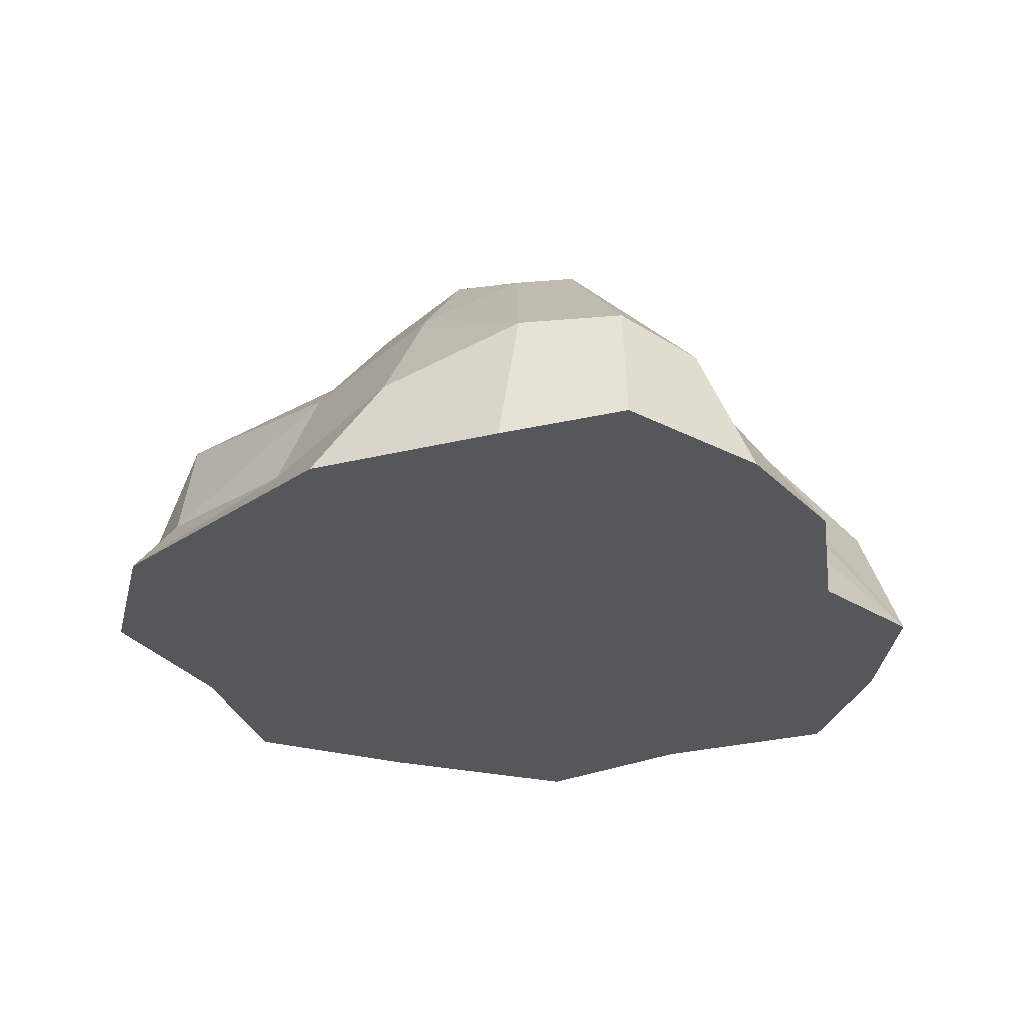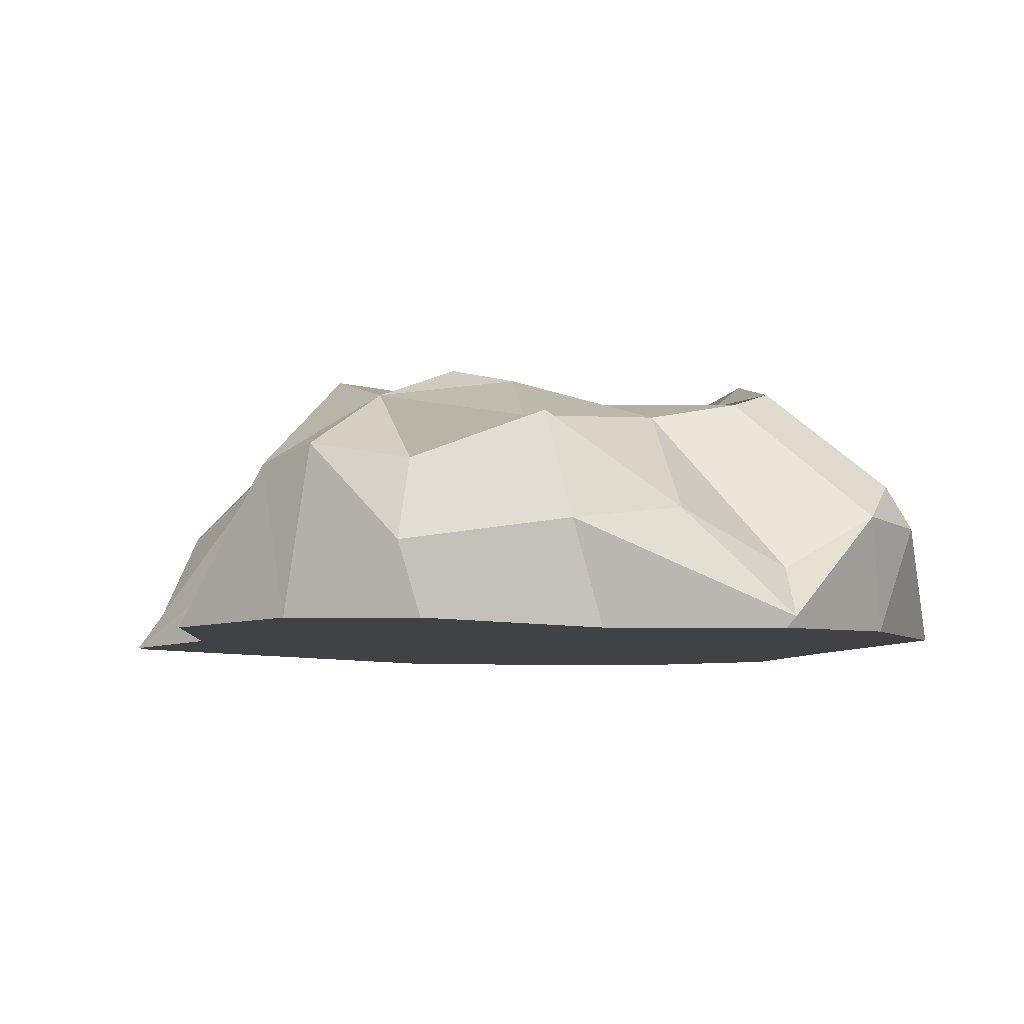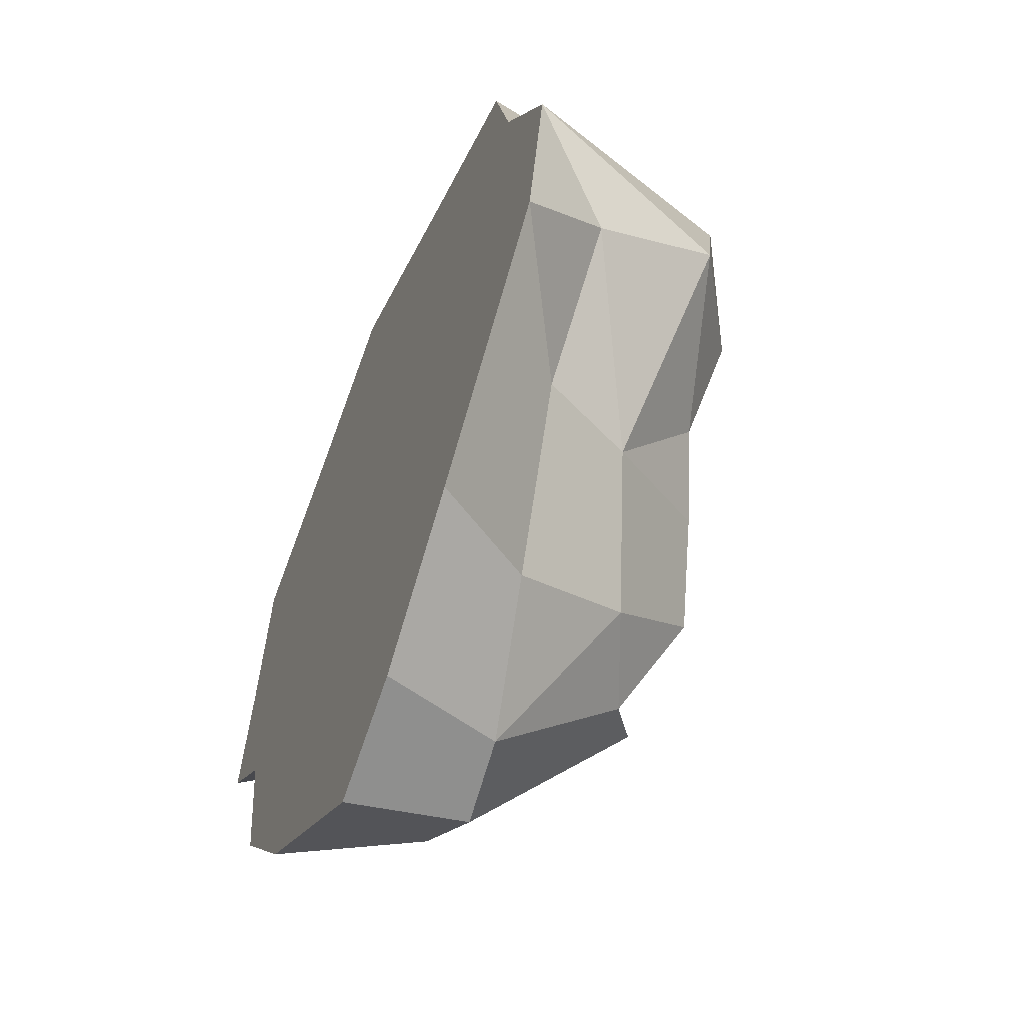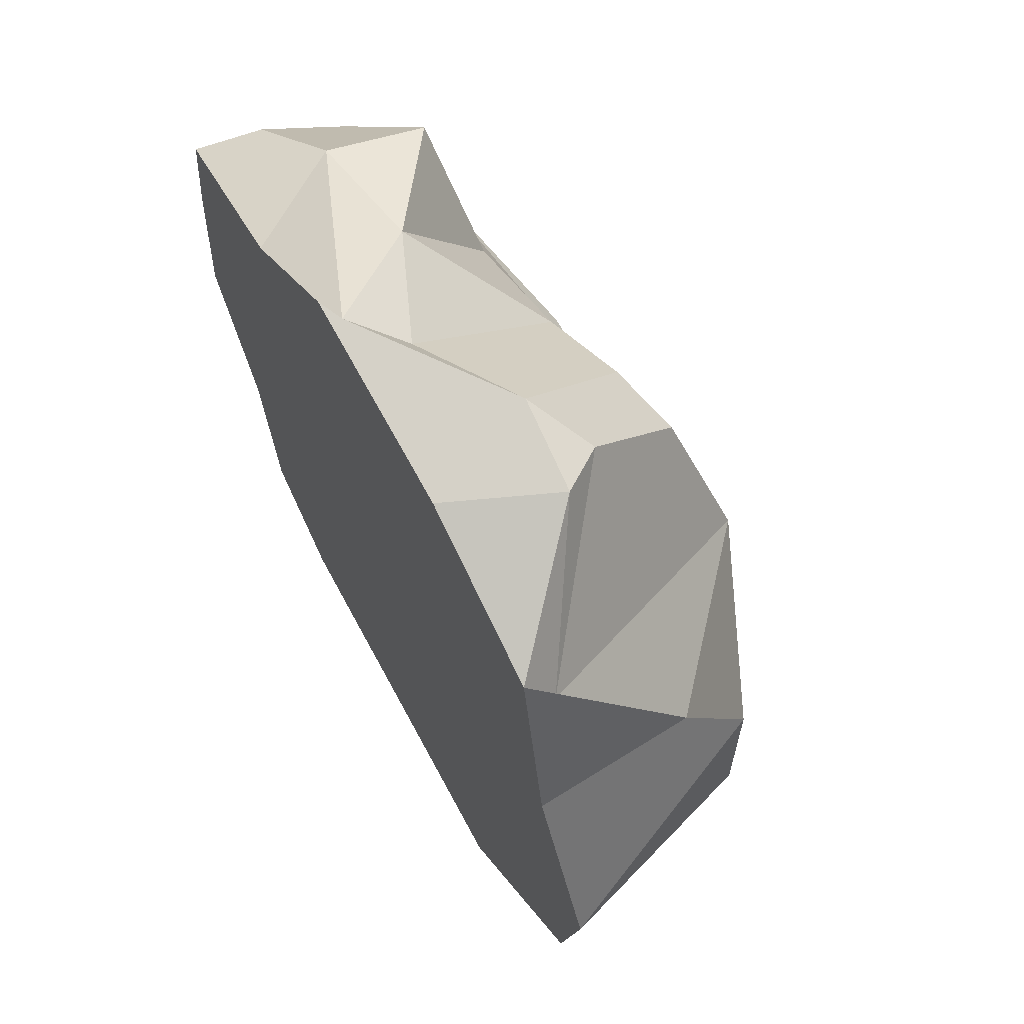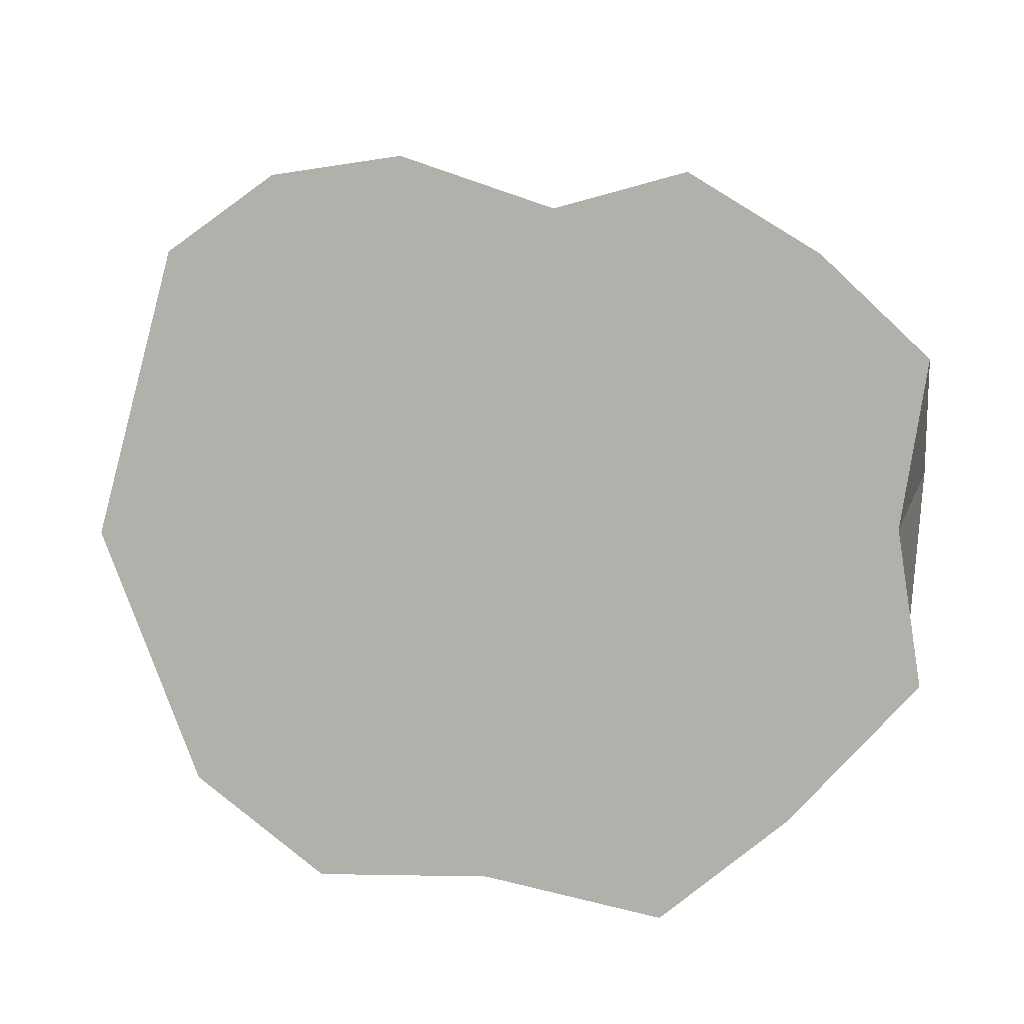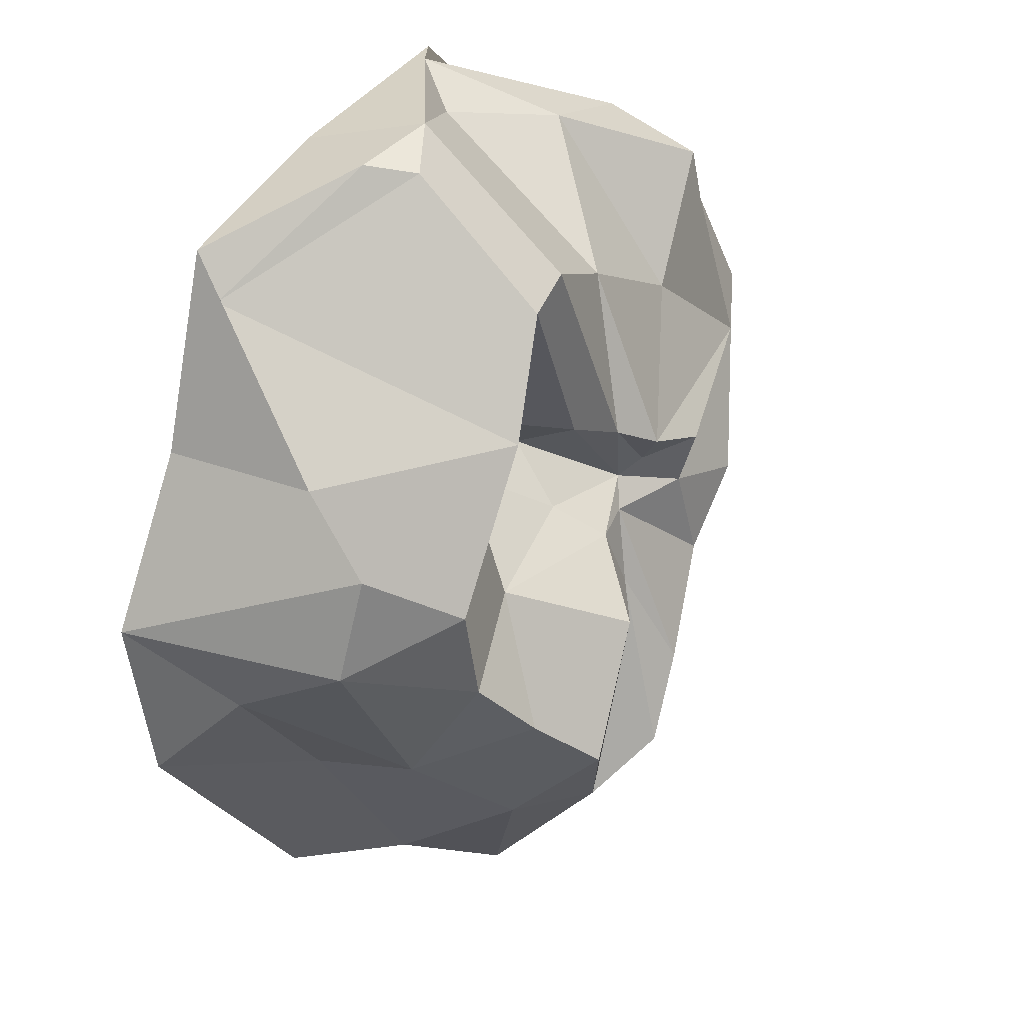
<metadata>
{"format":"obj","ext":"obj","renderer":"f3d","projection":"perspective","resolution":1024,"background":"white","views":[{"elev":-26.5,"azim":178.6,"up":"+Y"},{"elev":-6.8,"azim":-42.5,"up":"+Y"},{"elev":-60.6,"azim":66.5,"up":"+Z"},{"elev":64.7,"azim":61.7,"up":"+Z"},{"elev":-78.2,"azim":-118.5,"up":"+Y"},{"elev":25.8,"azim":126.0,"up":"+Z"}]}
</metadata>
<code>
o IronDustPile
v 0.00823 -0.007596 -0.1275
v 0.061 -0.01354 -0.1161
v 0.1184 -0.01433 -0.05235
v -0.007542 0.06099 -0.003536
v 0.1288 -0.01458 -0.002123
v -0.000317 0.04602 0.004851
v 0.104 -0.01447 0.04547
v 0.08996 -0.01288 0.1028
v -0.002268 0.03043 0.02241
v 0.04086 -0.01311 0.1229
v -0.004052 0.05112 0.03108
v -0.01923 -0.01533 0.1369
v -0.01046 0.06285 0.03084
v -0.06054 -0.01557 0.1048
v -0.1118 -0.01422 0.0861
v -0.1238 -0.01238 0.04009
v -0.02661 0.0616 0.0161
v -0.09679 -0.01442 -0.0393
v -0.02319 0.05493 0.00946
v -0.08844 -0.01423 -0.08815
v -0.06442 -0.01244 -0.12
v -0.02731 -0.005567 -0.138
v -0.01895 0.05845 0.00024
v 0.002681 0.02591 -0.1314
v 0.001807 0.06413 -0.09226
v 0.004075 0.07828 -0.0238
v 0.02957 0.05218 -0.08892
v 0.01969 0.0781 -0.06582
v 0.04107 0.0169 -0.1097
v 0.02929 0.04903 -0.01177
v 0.0427 0.07001 -0.0461
v 0.06321 0.03841 -0.06184
v 0.07506 0.01129 -0.06257
v 0.06114 0.06266 -0.02726
v 0.1096 0.01193 -0.02629
v 0.1074 0.04886 -0.006688
v 0.01875 0.02706 0.0177
v 0.07593 0.06917 0.005567
v 0.1024 0.0538 0.02346
v 0.01008 0.03409 0.03386
v 0.05581 0.07314 0.05344
v 0.1003 0.03402 0.04517
v 0.09212 -0.004476 0.08971
v 0.03454 0.06438 0.0839
v 0.04611 0.03195 0.122
v 0.05531 0.01926 0.1245
v 0.01398 0.05821 0.08841
v 0.02876 0.02063 0.1304
v -0.01361 0.05231 0.07925
v -0.003416 0.003646 0.1233
v -0.01273 -0.01165 0.1351
v -0.02216 0.06976 0.02534
v -0.03999 0.01916 0.1162
v -0.05253 0.05079 0.06333
v -0.07756 0.01387 0.1103
v -0.07799 0.0451 0.09971
v -0.08808 0.05573 0.03891
v -0.1058 0.03158 0.07408
v -0.1138 0.007648 0.07867
v -0.04285 0.07121 0.02005
v -0.1184 0.03764 0.04471
v -0.04244 0.0656 0.00392
v -0.1194 0.03351 0.02325
v -0.07123 0.06677 -0.002006
v -0.1261 -0.01293 -0.008493
v -0.05345 0.06556 -0.02459
v -0.0808 0.01319 -0.03693
v -0.02897 0.07438 -0.05165
v -0.05059 0.04642 -0.07028
v -0.01679 0.06262 -0.02264
v -0.01573 0.07604 -0.07614
v -0.04954 0.02709 -0.1113
v -0.02685 0.0309 -0.1281
f 70 4 26
f 4 30 26
f 30 6 37
f 9 40 37
f 17 60 52
f 71 70 25
f 72 71 73
f 68 70 71
f 69 21 20
f 66 68 69
f 66 23 68
f 18 67 20
f 64 66 65
f 62 66 64
f 64 65 63
f 16 63 65
f 62 64 57
f 57 63 61
f 58 61 59
f 57 61 58
f 52 57 54
f 54 56 53
f 53 55 51
f 52 54 49
f 49 53 50
f 48 50 51
f 13 49 47
f 46 10 8
f 41 40 44
f 42 41 43
f 7 42 8
f 38 39 36
f 35 5 3
f 32 34 36
f 33 32 35
f 30 34 31
f 27 29 24
f 26 28 25
f 25 27 24
f 4 6 30
f 37 6 9
f 9 11 40
f 62 19 23
f 19 13 11
f 70 23 4
f 24 1 22 73
f 2 3 5 7 8 10 12 14 15 16 65 18 20 21 22 1
f 24 73 71 25
f 22 21 72 73
f 71 72 69 68
f 69 72 21
f 16 15 59 61
f 68 23 70
f 67 69 20
f 67 66 69
f 66 62 23
f 18 65 67
f 65 66 67
f 57 64 63
f 61 63 16
f 60 62 57
f 15 14 55 59
f 52 60 57
f 58 59 55 56
f 58 56 54 57
f 14 12 51 55
f 53 56 55
f 51 12 10 48
f 49 54 53
f 50 53 51
f 13 52 49
f 49 50 48 47
f 47 48 45 44
f 10 46 48
f 46 45 48
f 47 44 11 13
f 44 45 43 41
f 40 11 44
f 43 46 8
f 43 45 46
f 41 42 39 38
f 42 43 8
f 41 38 37 40
f 7 5 39 42
f 38 34 30 37
f 5 36 39
f 62 60 17 19
f 35 36 5
f 36 34 38
f 33 3 2 29
f 32 36 35
f 3 33 35
f 32 31 34
f 32 33 29 27
f 32 27 28 31
f 31 28 26 30
f 29 2 1 24
f 25 28 27
f 25 70 26
f 13 17 52
f 13 19 17
f 11 9 19
f 19 9 6
f 6 4 19
f 19 4 23

</code>
